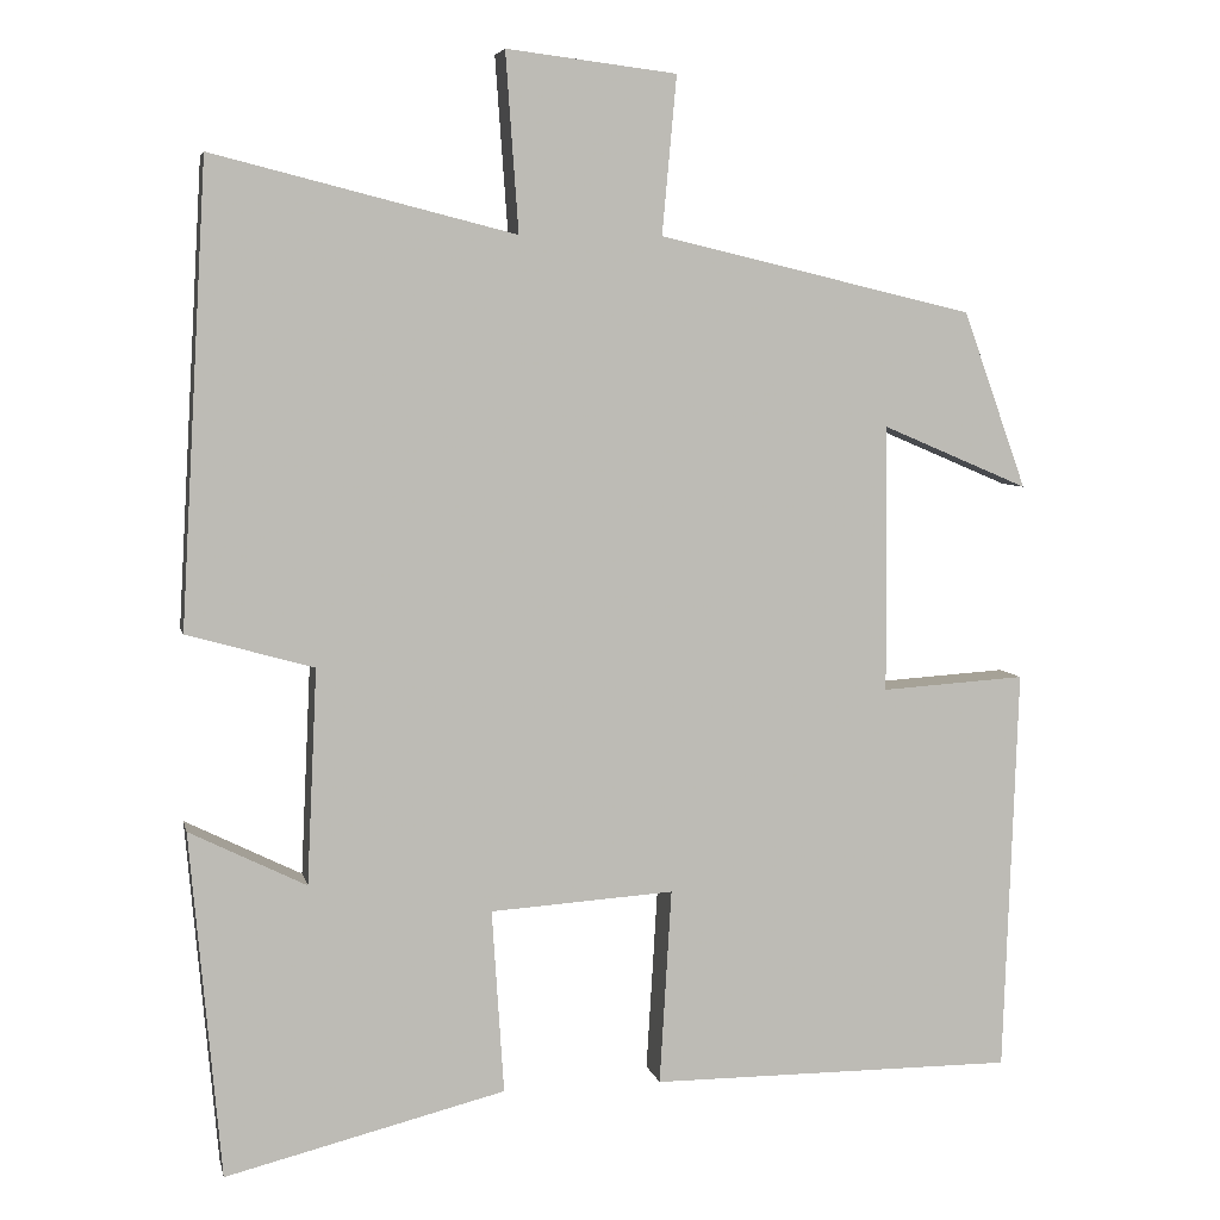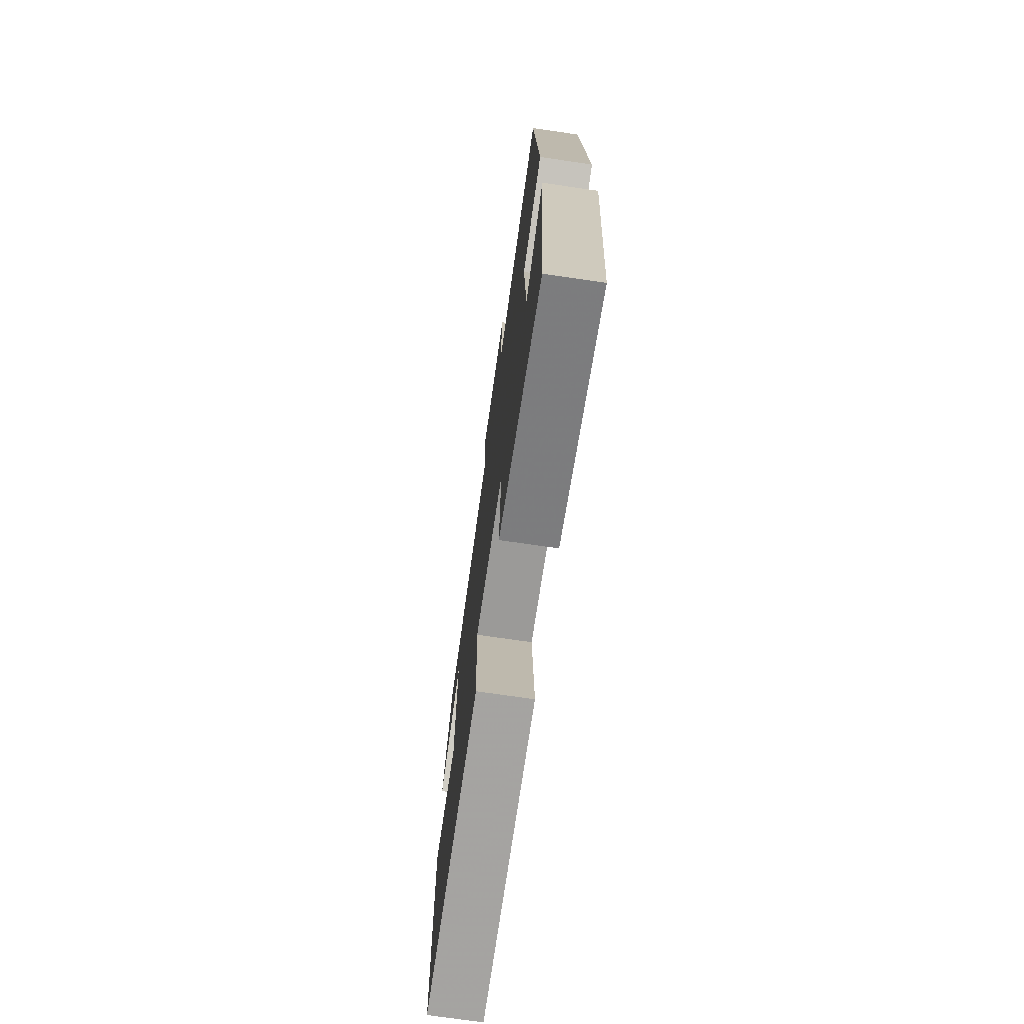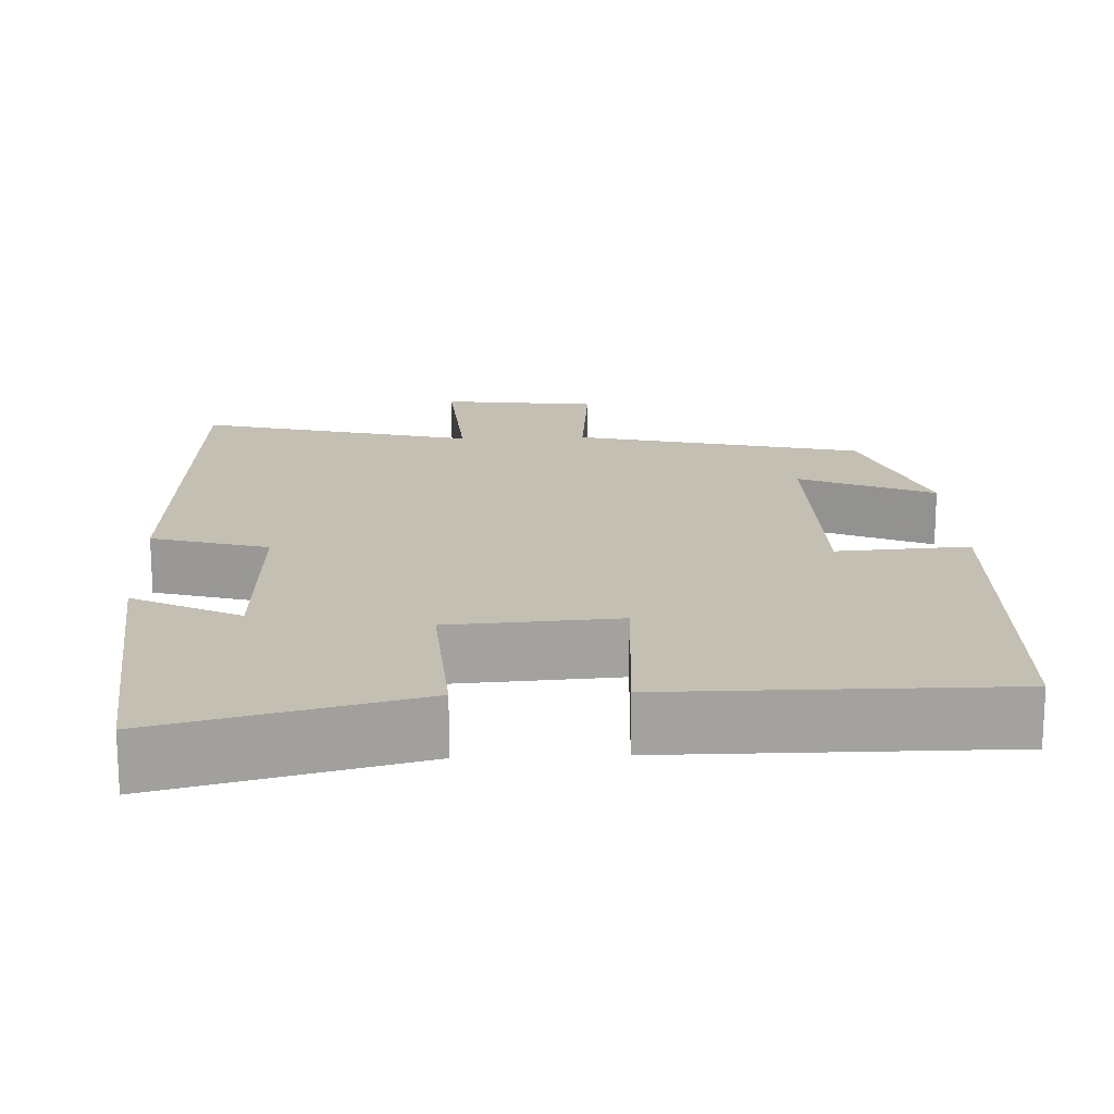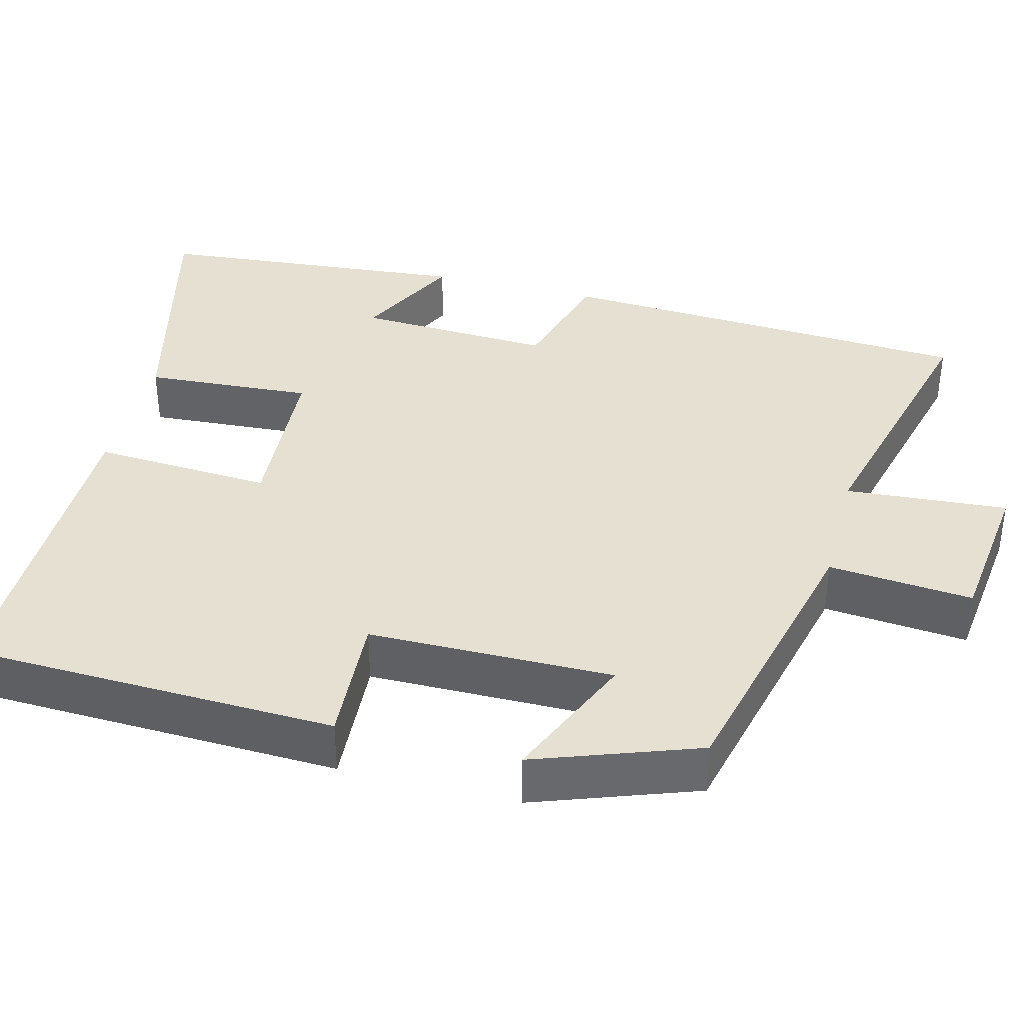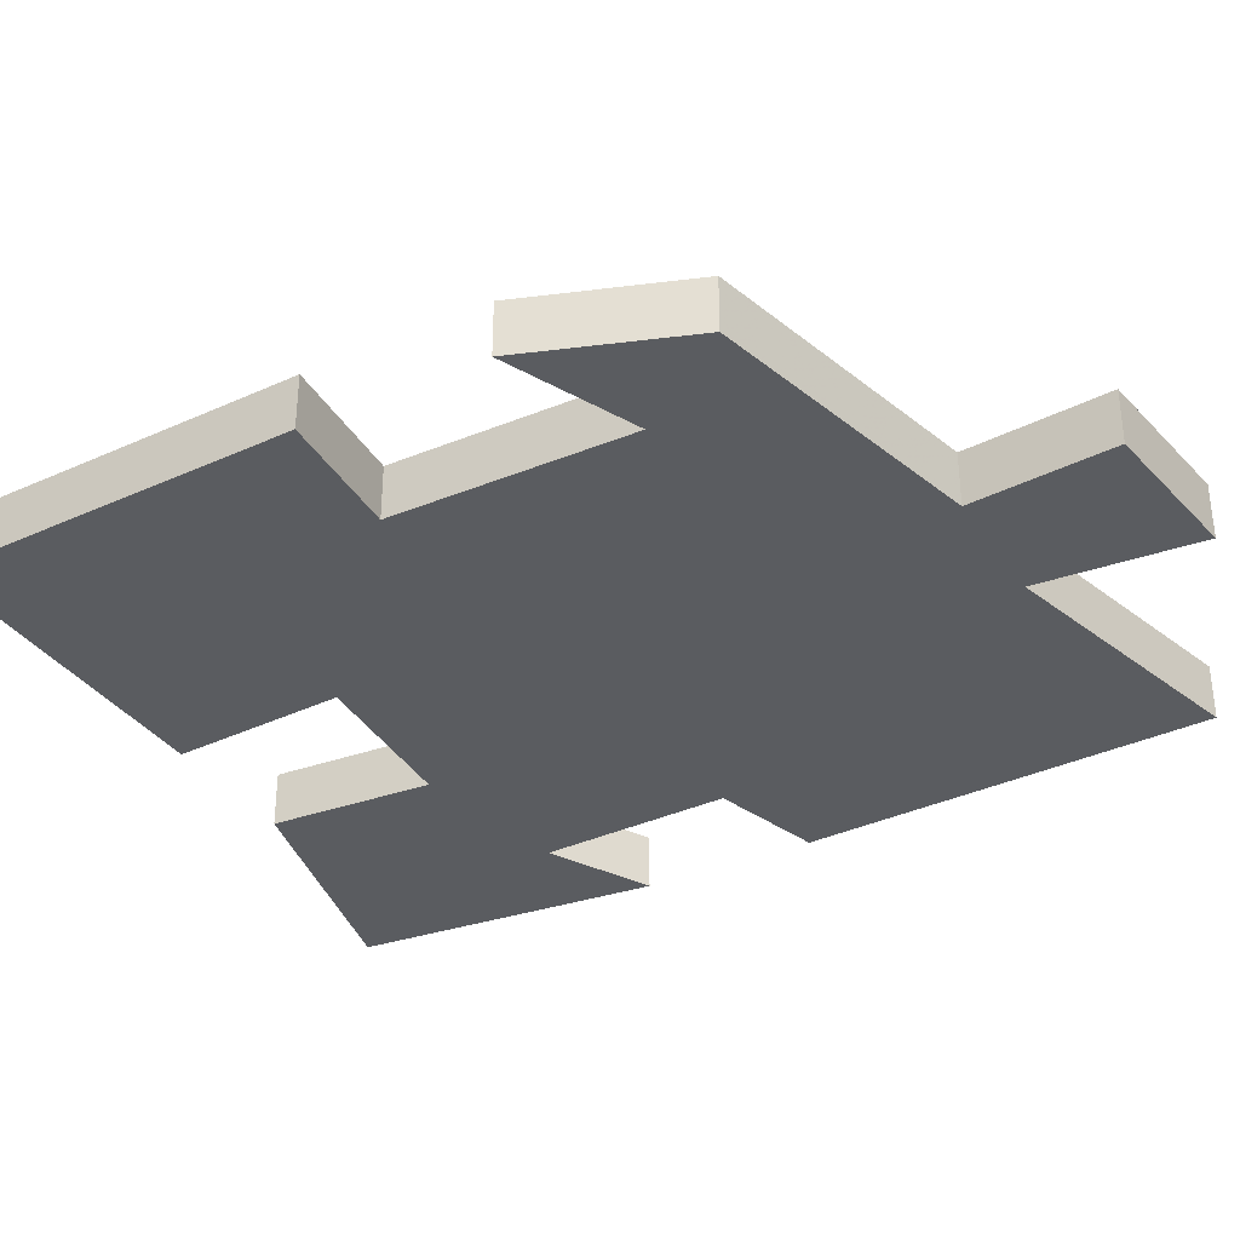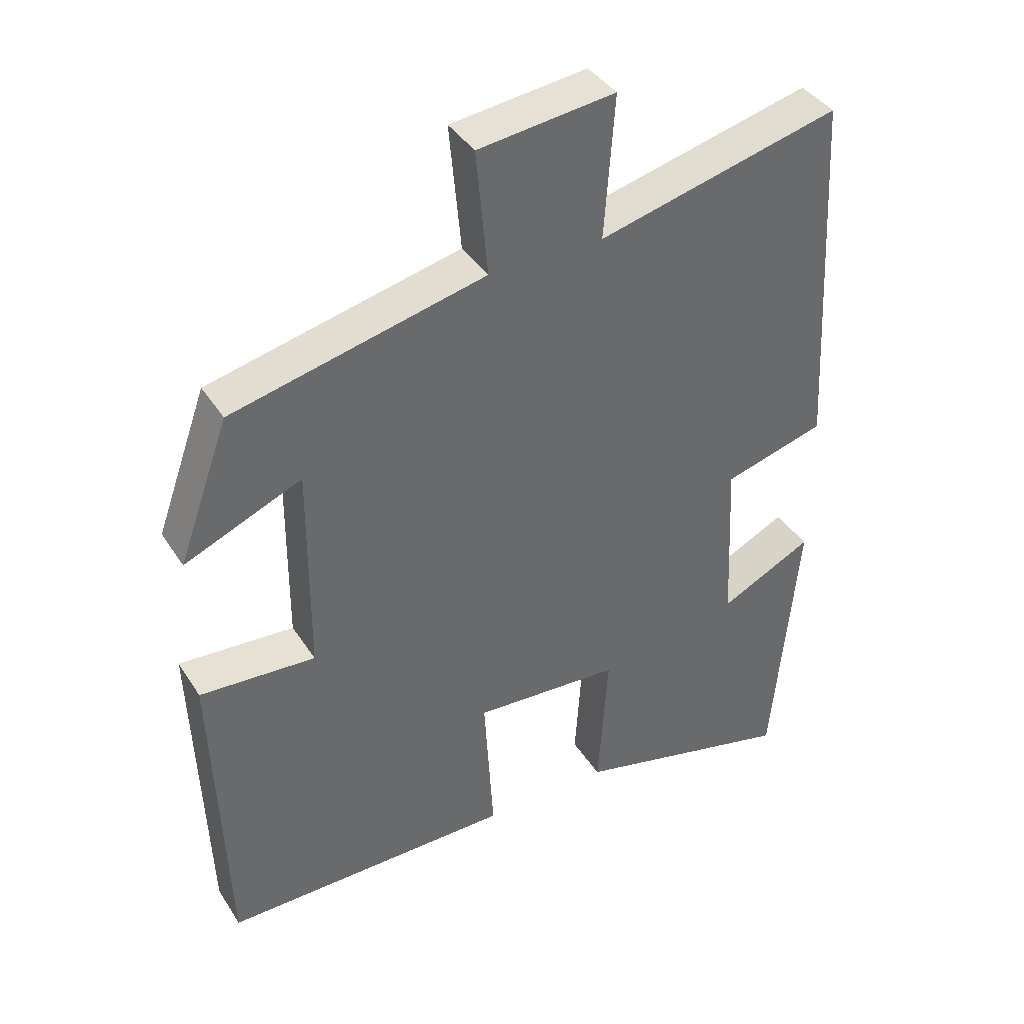
<metadata>
{"format":"obj","ext":"obj","renderer":"f3d","projection":"perspective","resolution":1024,"background":"white","views":[{"elev":5.8,"azim":167.9,"up":"+Z"},{"elev":-73.0,"azim":81.7,"up":"+Z"},{"elev":17.9,"azim":177.6,"up":"+Y"},{"elev":37.6,"azim":-75.5,"up":"+Y"},{"elev":-34.0,"azim":-60.5,"up":"+Y"},{"elev":39.7,"azim":-29.5,"up":"+Z"}]}
</metadata>
<code>
v -0.483 0.07 -0.501
v -0.5 0.07 -0.025
v -0.33 0.07 -0.036
v -0.328 0.07 0.278
v -0.5 0.07 0.205
v -0.425 0.07 0.413
v -0.054 0.07 0.5
v -0.071 0.07 0.685
v 0.129 0.07 0.709
v 0.114 0.07 0.5
v 0.469 0.07 0.589
v 0.5 0.07 0.05
v 0.351 0.07 0.008
v 0.363 0.07 -0.244
v 0.5 0.07 -0.176
v 0.464 0.07 -0.582
v 0.135 0.07 -0.5
v 0.149 0.07 -0.284
v -0.067 0.07 -0.27
v -0.053 0.07 -0.5
v -0.483 0 -0.501
v -0.5 0 -0.025
v -0.33 0 -0.036
v -0.328 0 0.278
v -0.5 0 0.205
v -0.425 0 0.413
v -0.054 0 0.5
v -0.071 0 0.685
v 0.129 0 0.709
v 0.114 0 0.5
v 0.469 0 0.589
v 0.5 0 0.05
v 0.351 0 0.008
v 0.363 0 -0.244
v 0.5 0 -0.176
v 0.464 0 -0.582
v 0.135 0 -0.5
v 0.149 0 -0.284
v -0.067 0 -0.27
v -0.053 0 -0.5
f 19 20 1 2
f 18 19 2 3
f 16 17 18
f 14 15 16
f 14 16 18
f 13 14 18 3
f 10 11 12 13
f 7 8 9 10
f 4 5 6 7
f 7 10 13
f 3 4 7 13
f 22 21 40 39
f 23 22 39 38
f 38 37 36
f 36 35 34
f 38 36 34
f 23 38 34 33
f 33 32 31 30
f 30 29 28 27
f 27 26 25 24
f 33 30 27
f 33 27 24 23
f 1 21 22 2
f 2 22 23 3
f 3 23 24 4
f 4 24 25 5
f 5 25 26 6
f 6 26 27 7
f 7 27 28 8
f 8 28 29 9
f 9 29 30 10
f 10 30 31 11
f 11 31 32 12
f 12 32 33 13
f 13 33 34 14
f 14 34 35 15
f 15 35 36 16
f 16 36 37 17
f 17 37 38 18
f 18 38 39 19
f 19 39 40 20
f 20 40 21 1

</code>
